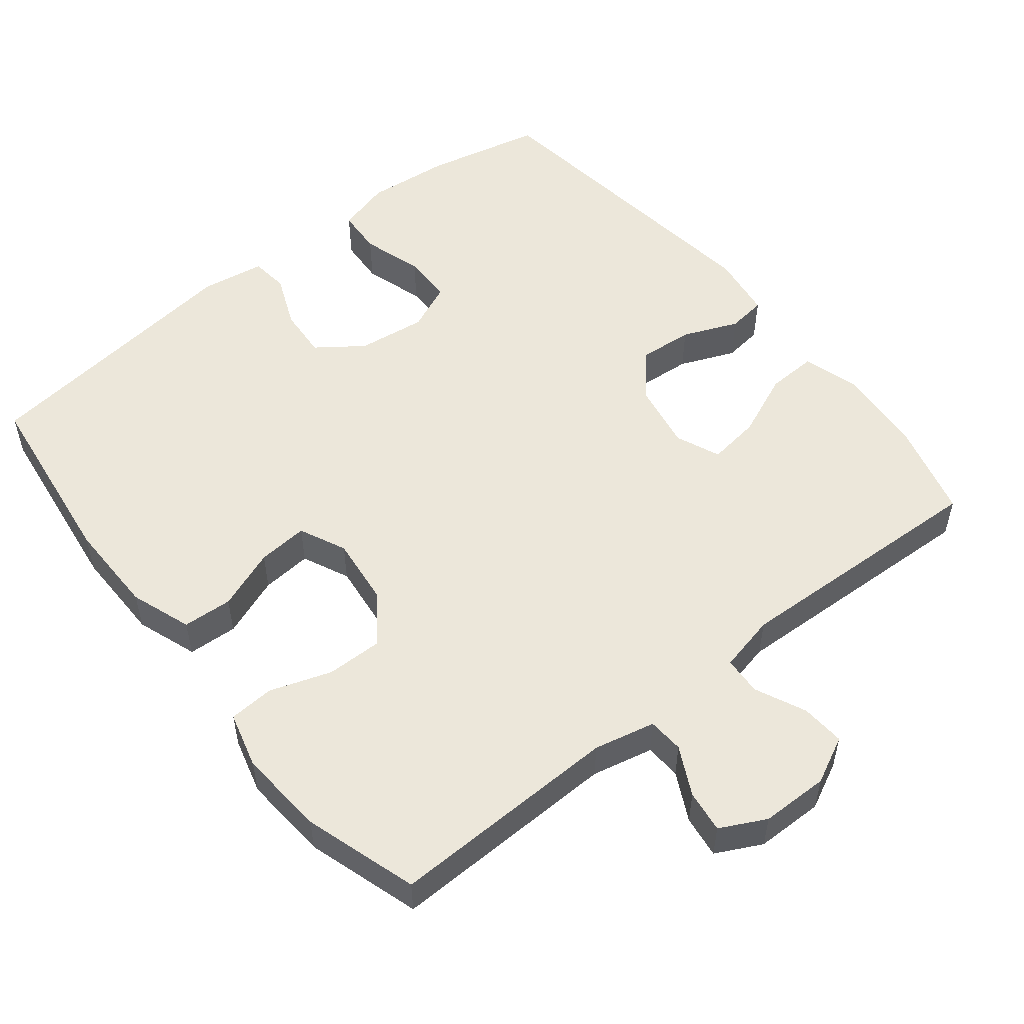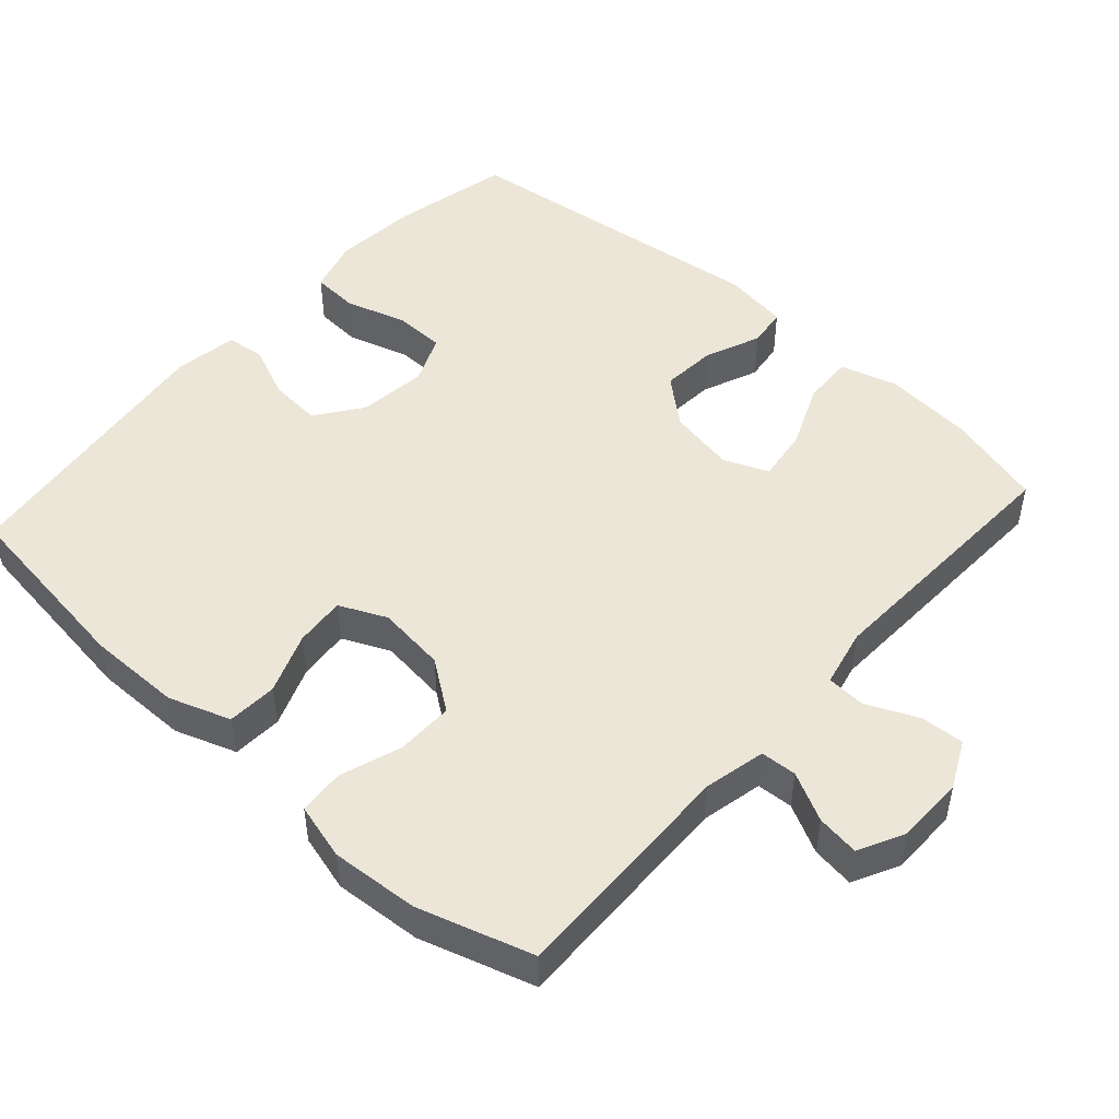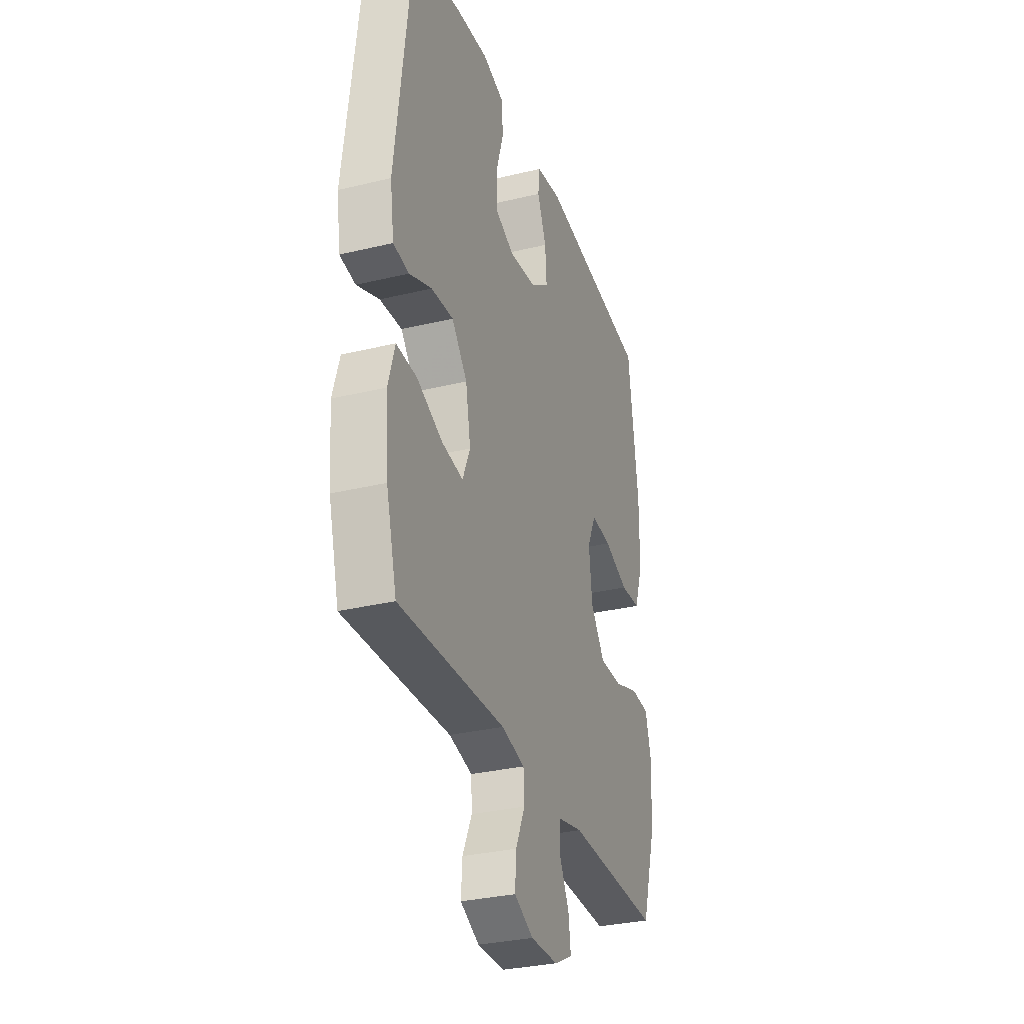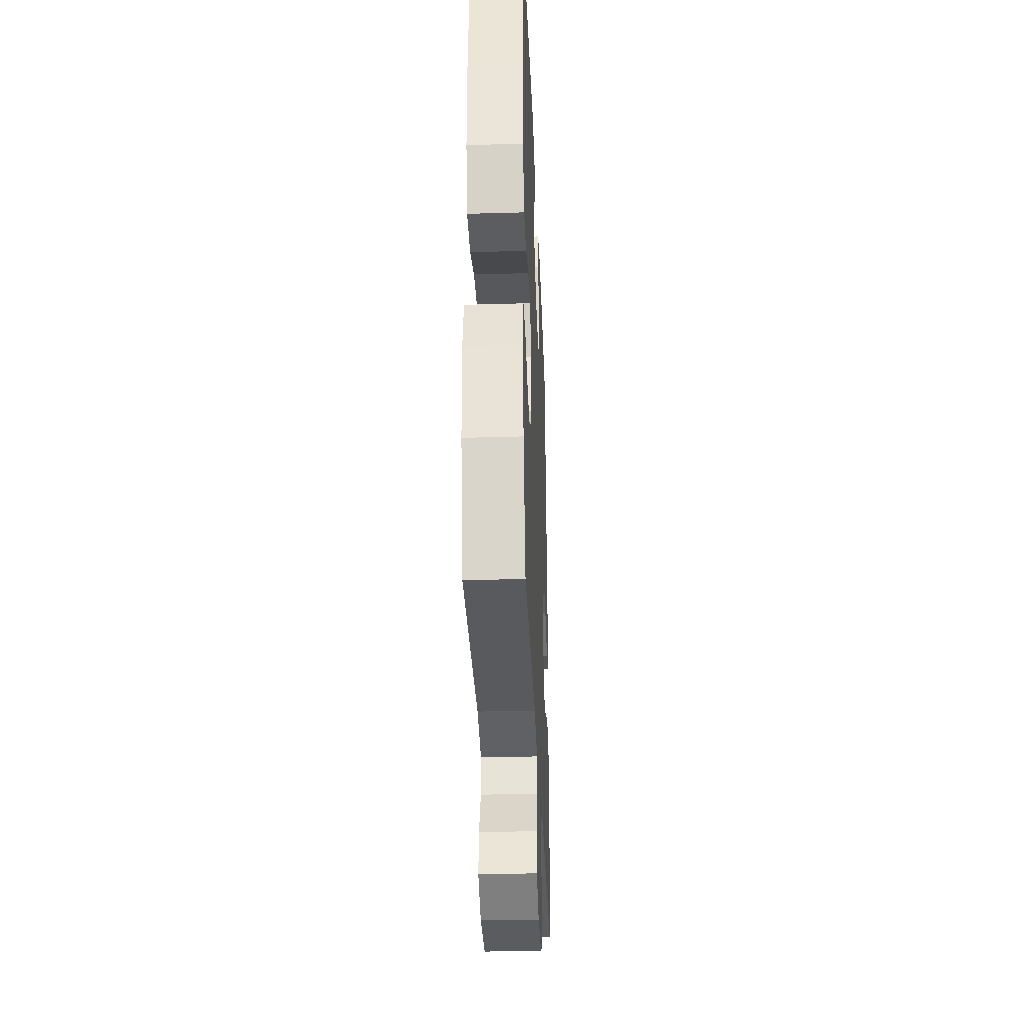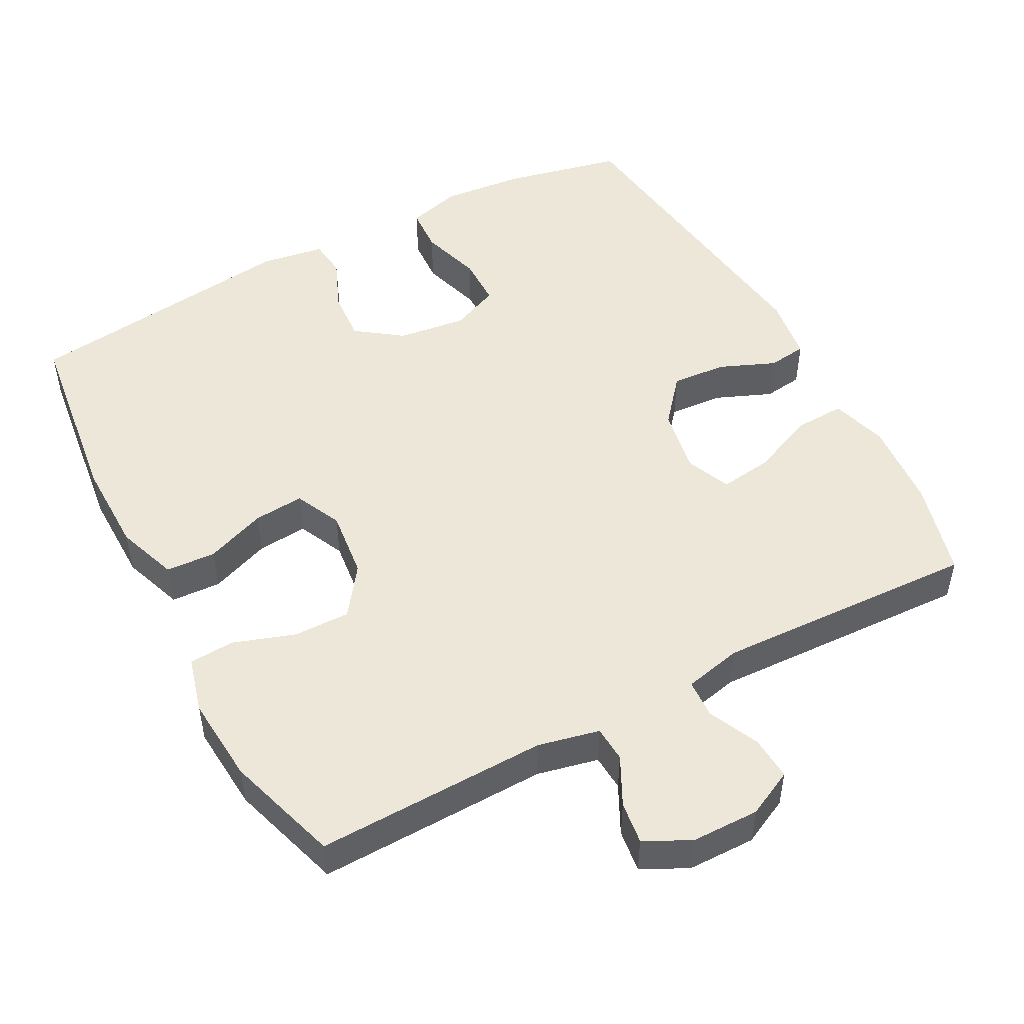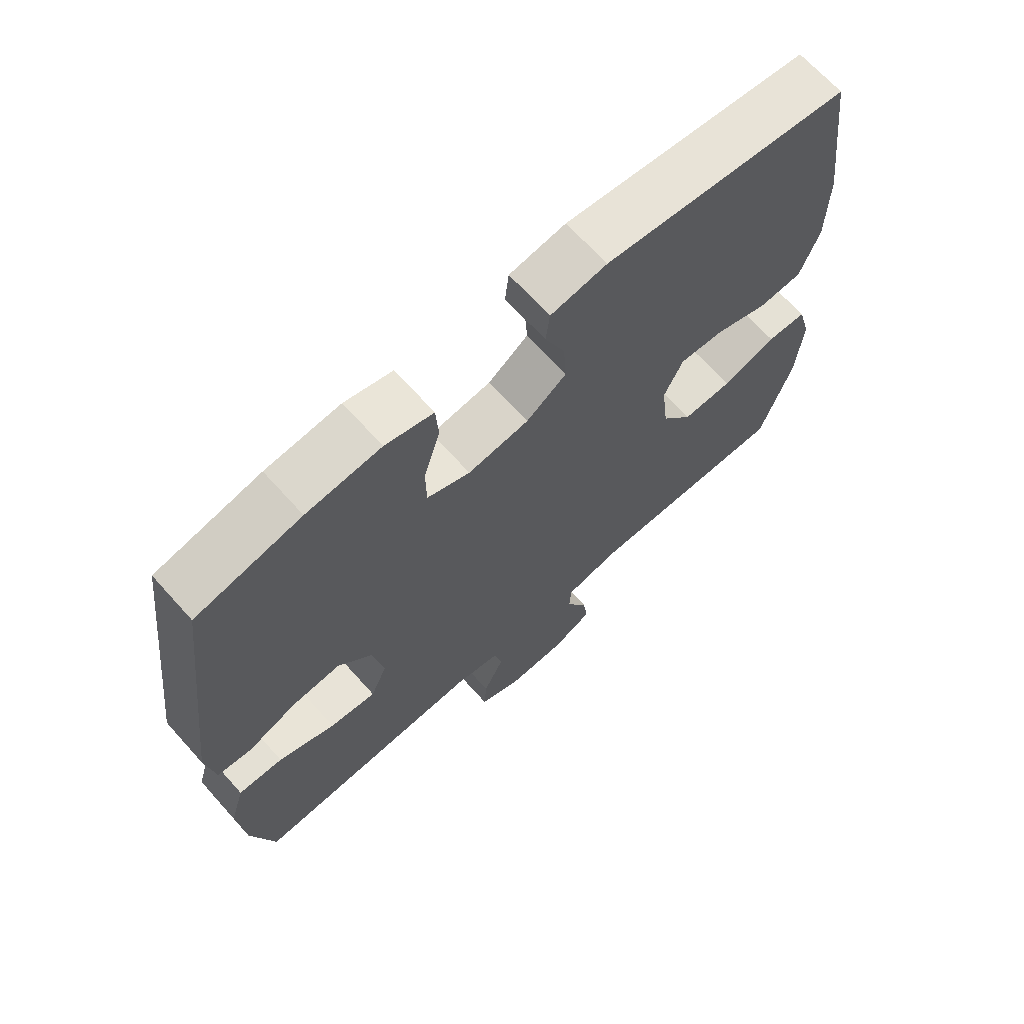
<metadata>
{"format":"obj","ext":"obj","renderer":"f3d","projection":"perspective","resolution":1024,"background":"white","views":[{"elev":53.0,"azim":141.4,"up":"+Y"},{"elev":49.1,"azim":131.9,"up":"+Y"},{"elev":-31.5,"azim":-71.1,"up":"+Z"},{"elev":-33.1,"azim":92.3,"up":"+Z"},{"elev":49.7,"azim":151.9,"up":"+Y"},{"elev":68.2,"azim":-42.0,"up":"+Z"}]}
</metadata>
<code>
v 0.5 0.07 -0.5
v 0.179 0.07 -0.492
v 0.094 0.07 -0.511
v 0.091 0.07 -0.561
v 0.125 0.07 -0.628
v 0.133 0.07 -0.687
v 0.07 0.07 -0.719
v -0.024 0.07 -0.72
v -0.089 0.07 -0.688
v -0.085 0.07 -0.627
v -0.053 0.07 -0.557
v -0.056 0.07 -0.503
v -0.136 0.07 -0.485
v -0.5 0.07 -0.5
v -0.536 0.07 -0.366
v -0.546 0.07 -0.242
v -0.523 0.07 -0.164
v -0.453 0.07 -0.167
v -0.364 0.07 -0.205
v -0.291 0.07 -0.215
v -0.265 0.07 -0.153
v -0.282 0.07 -0.061
v -0.335 0.07 0.002
v -0.411 0.07 -0.004
v -0.488 0.07 -0.036
v -0.542 0.07 -0.029
v -0.555 0.07 0.061
v -0.5 0.07 0.5
v -0.337 0.07 0.536
v -0.221 0.07 0.547
v -0.146 0.07 0.526
v -0.142 0.07 0.462
v -0.168 0.07 0.377
v -0.167 0.07 0.307
v -0.1 0.07 0.278
v -0.005 0.07 0.29
v 0.058 0.07 0.336
v 0.053 0.07 0.407
v 0.022 0.07 0.481
v 0.028 0.07 0.534
v 0.116 0.07 0.548
v 0.5 0.07 0.5
v 0.534 0.07 0.24
v 0.533 0.07 0.11
v 0.503 0.07 0.025
v 0.434 0.07 0.021
v 0.35 0.07 0.053
v 0.28 0.07 0.059
v 0.25 0.07 -0.006
v 0.261 0.07 -0.101
v 0.31 0.07 -0.169
v 0.389 0.07 -0.168
v 0.474 0.07 -0.139
v 0.537 0.07 -0.143
v 0.558 0.07 -0.221
v 0.549 0.07 -0.342
v 0.5 0 -0.5
v 0.179 0 -0.492
v 0.094 0 -0.511
v 0.091 0 -0.561
v 0.125 0 -0.628
v 0.133 0 -0.687
v 0.07 0 -0.719
v -0.024 0 -0.72
v -0.089 0 -0.688
v -0.085 0 -0.627
v -0.053 0 -0.557
v -0.056 0 -0.503
v -0.136 0 -0.485
v -0.5 0 -0.5
v -0.536 0 -0.366
v -0.546 0 -0.242
v -0.523 0 -0.164
v -0.453 0 -0.167
v -0.364 0 -0.205
v -0.291 0 -0.215
v -0.265 0 -0.153
v -0.282 0 -0.061
v -0.335 0 0.002
v -0.411 0 -0.004
v -0.488 0 -0.036
v -0.542 0 -0.029
v -0.555 0 0.061
v -0.5 0 0.5
v -0.337 0 0.536
v -0.221 0 0.547
v -0.146 0 0.526
v -0.142 0 0.462
v -0.168 0 0.377
v -0.167 0 0.307
v -0.1 0 0.278
v -0.005 0 0.29
v 0.058 0 0.336
v 0.053 0 0.407
v 0.022 0 0.481
v 0.028 0 0.534
v 0.116 0 0.548
v 0.5 0 0.5
v 0.534 0 0.24
v 0.533 0 0.11
v 0.503 0 0.025
v 0.434 0 0.021
v 0.35 0 0.053
v 0.28 0 0.059
v 0.25 0 -0.006
v 0.261 0 -0.101
v 0.31 0 -0.169
v 0.389 0 -0.168
v 0.474 0 -0.139
v 0.537 0 -0.143
v 0.558 0 -0.221
v 0.549 0 -0.342
f 55 56 1 2
f 52 53 54 55
f 51 52 55 2
f 50 51 2 3
f 49 50 3
f 44 45 46 47
f 44 47 48
f 43 44 48
f 42 43 48
f 41 42 48
f 38 39 40 41
f 37 38 41 48
f 36 37 48 49
f 30 31 32 33
f 30 33 34
f 29 30 34
f 28 29 34
f 27 28 34
f 24 25 26 27
f 23 24 27 34
f 22 23 34 35
f 16 17 18 19
f 16 19 20
f 13 14 15 16
f 12 13 16 20
f 8 9 10 11
f 8 11 12
f 7 8 12
f 4 5 6 7
f 3 4 7 12
f 21 22 35 36
f 20 21 36 49
f 3 12 20 49
f 58 57 112 111
f 111 110 109 108
f 58 111 108 107
f 59 58 107 106
f 59 106 105
f 103 102 101 100
f 104 103 100
f 104 100 99
f 104 99 98
f 104 98 97
f 97 96 95 94
f 104 97 94 93
f 105 104 93 92
f 89 88 87 86
f 90 89 86
f 90 86 85
f 90 85 84
f 90 84 83
f 83 82 81 80
f 90 83 80 79
f 91 90 79 78
f 75 74 73 72
f 76 75 72
f 72 71 70 69
f 76 72 69 68
f 67 66 65 64
f 68 67 64
f 68 64 63
f 63 62 61 60
f 68 63 60 59
f 92 91 78 77
f 105 92 77 76
f 105 76 68 59
f 1 57 58 2
f 2 58 59 3
f 3 59 60 4
f 4 60 61 5
f 5 61 62 6
f 6 62 63 7
f 7 63 64 8
f 8 64 65 9
f 9 65 66 10
f 10 66 67 11
f 11 67 68 12
f 12 68 69 13
f 13 69 70 14
f 14 70 71 15
f 15 71 72 16
f 16 72 73 17
f 17 73 74 18
f 18 74 75 19
f 19 75 76 20
f 20 76 77 21
f 21 77 78 22
f 22 78 79 23
f 23 79 80 24
f 24 80 81 25
f 25 81 82 26
f 26 82 83 27
f 27 83 84 28
f 28 84 85 29
f 29 85 86 30
f 30 86 87 31
f 31 87 88 32
f 32 88 89 33
f 33 89 90 34
f 34 90 91 35
f 35 91 92 36
f 36 92 93 37
f 37 93 94 38
f 38 94 95 39
f 39 95 96 40
f 40 96 97 41
f 41 97 98 42
f 42 98 99 43
f 43 99 100 44
f 44 100 101 45
f 45 101 102 46
f 46 102 103 47
f 47 103 104 48
f 48 104 105 49
f 49 105 106 50
f 50 106 107 51
f 51 107 108 52
f 52 108 109 53
f 53 109 110 54
f 54 110 111 55
f 55 111 112 56
f 56 112 57 1

</code>
